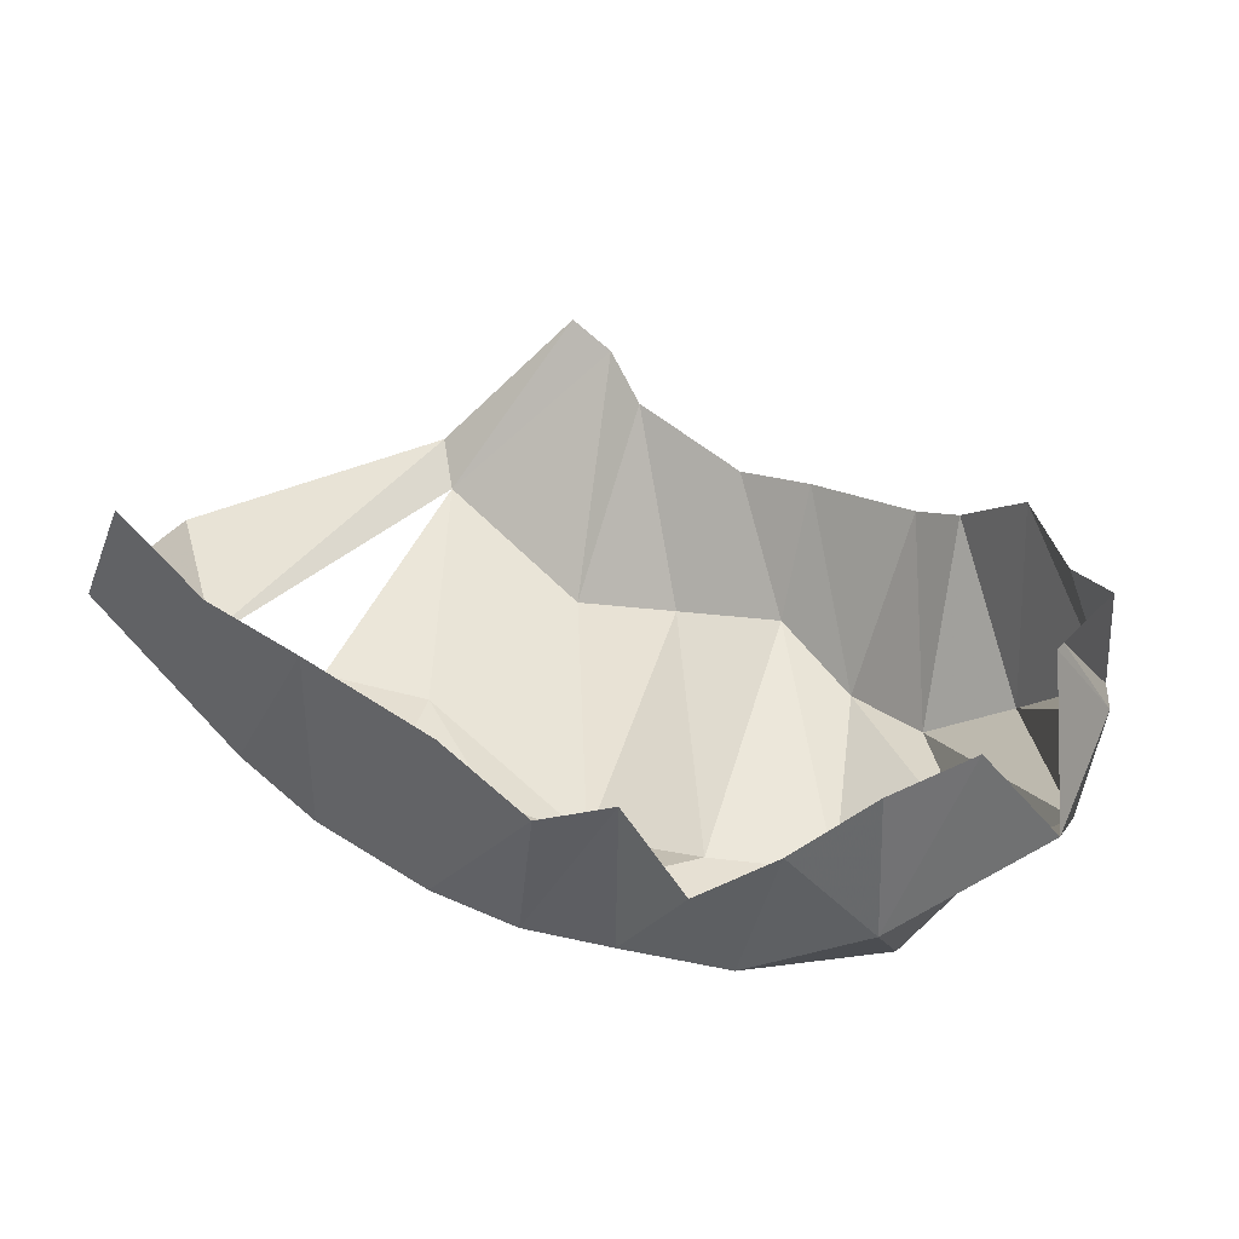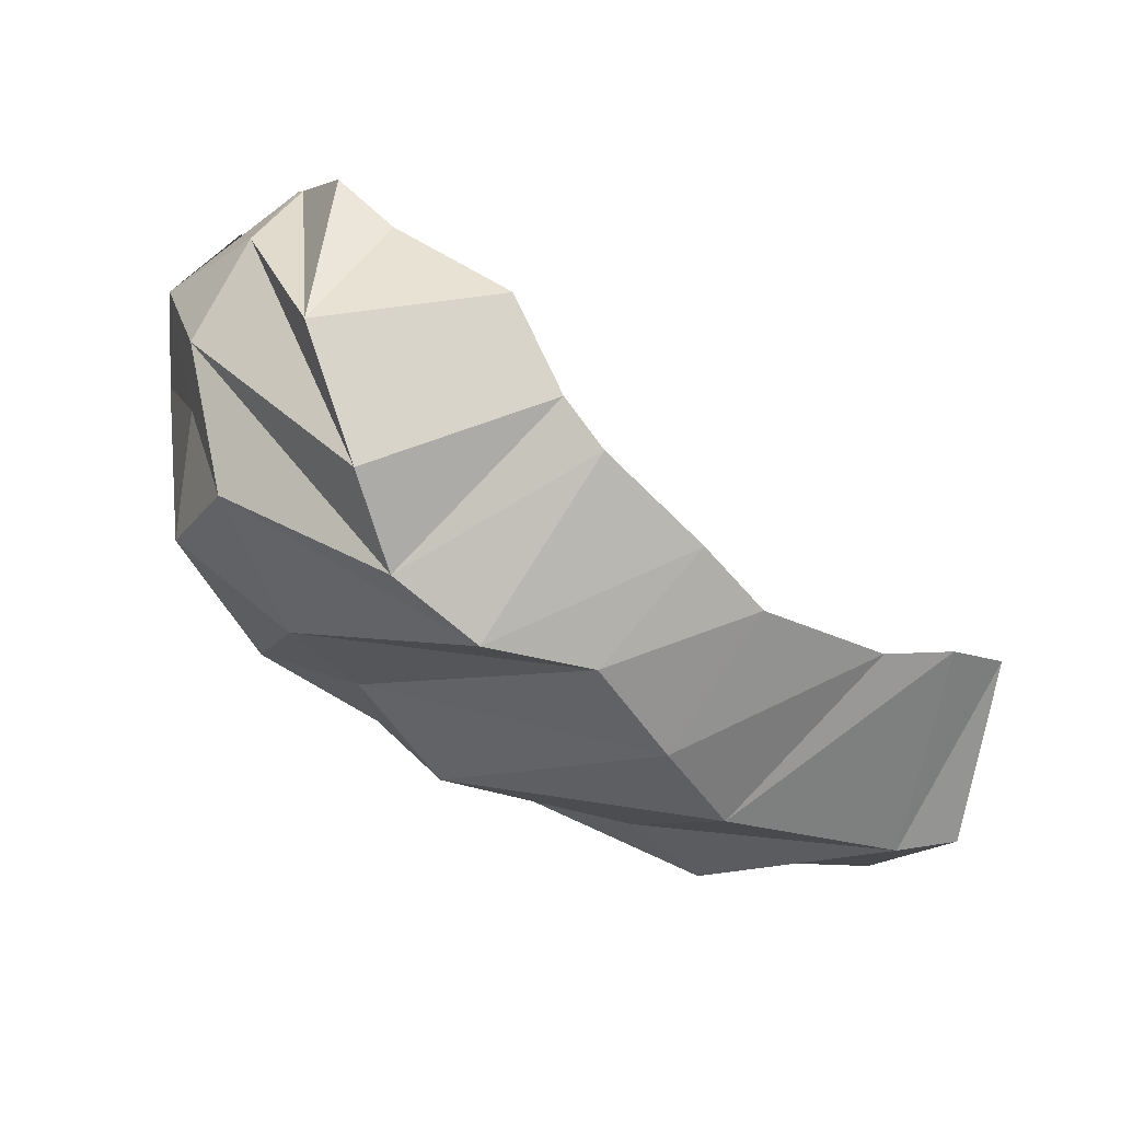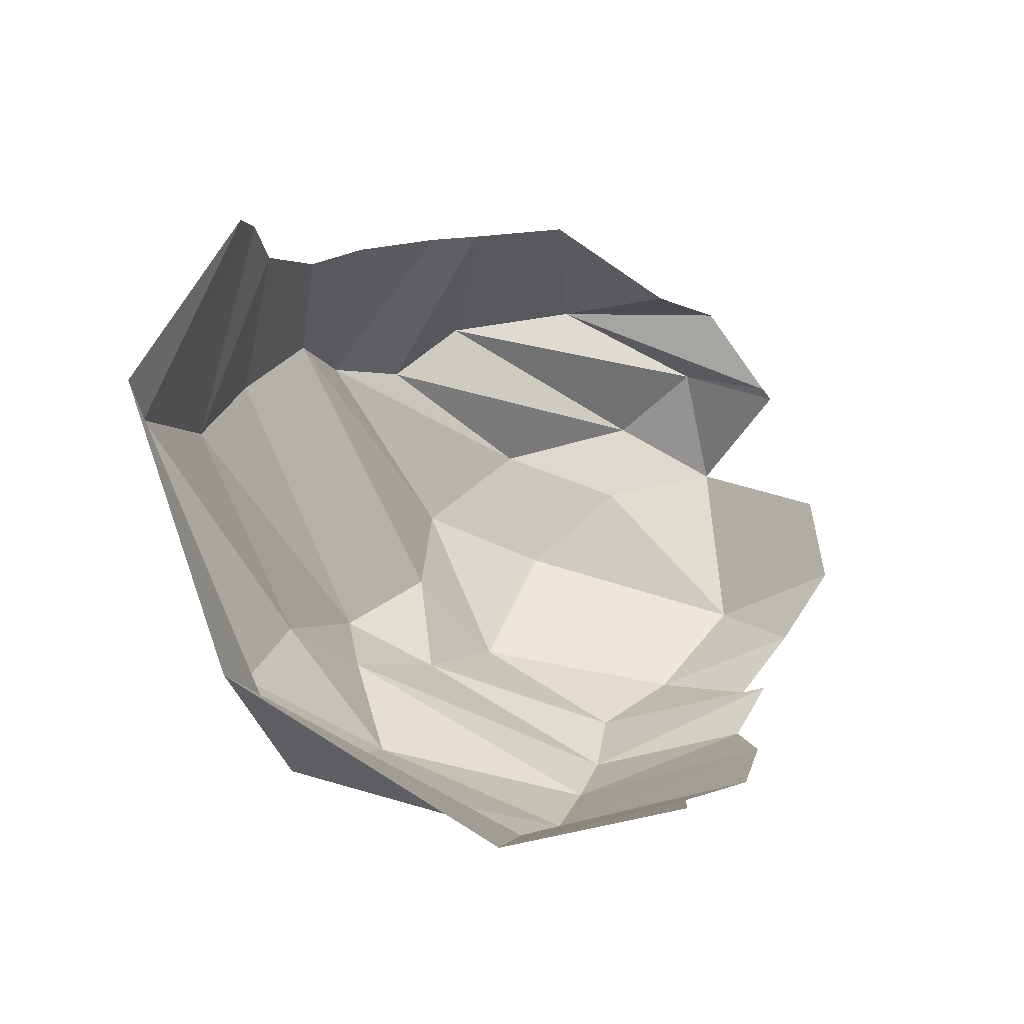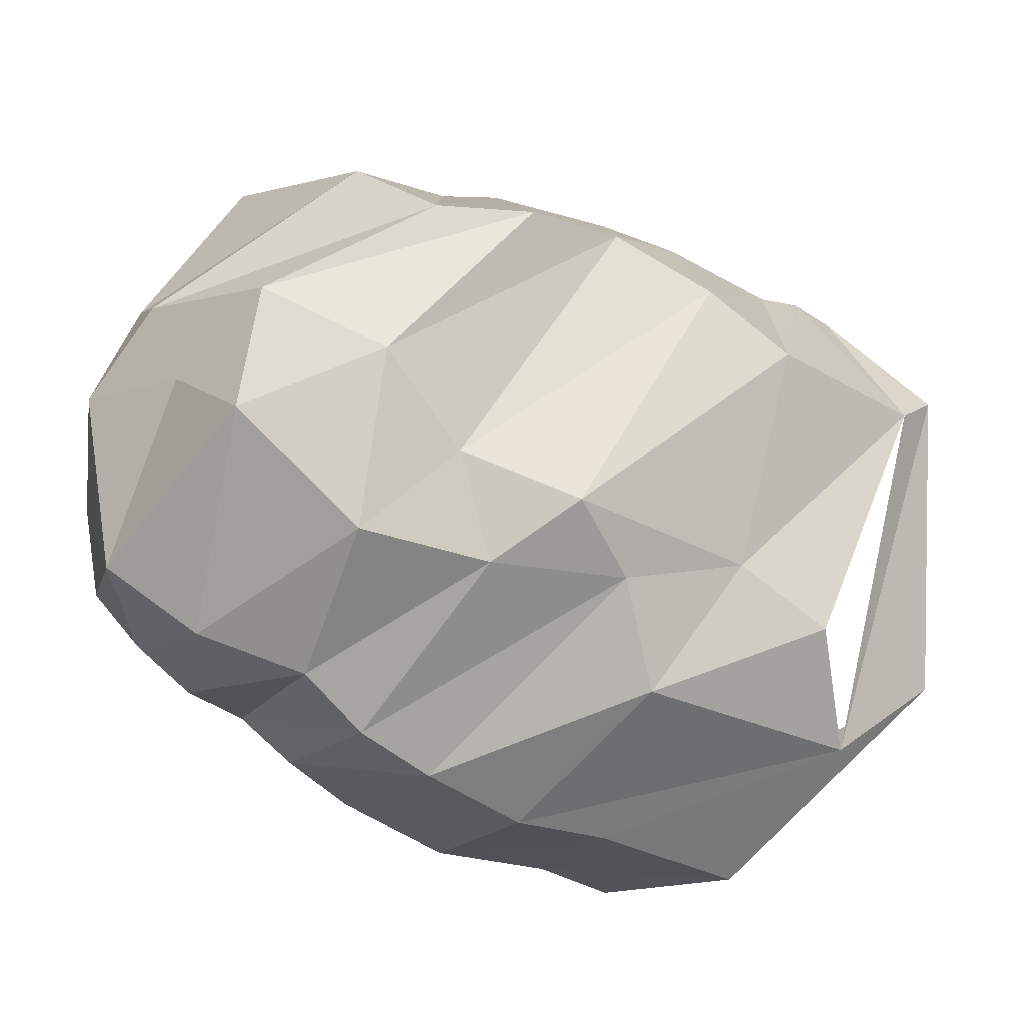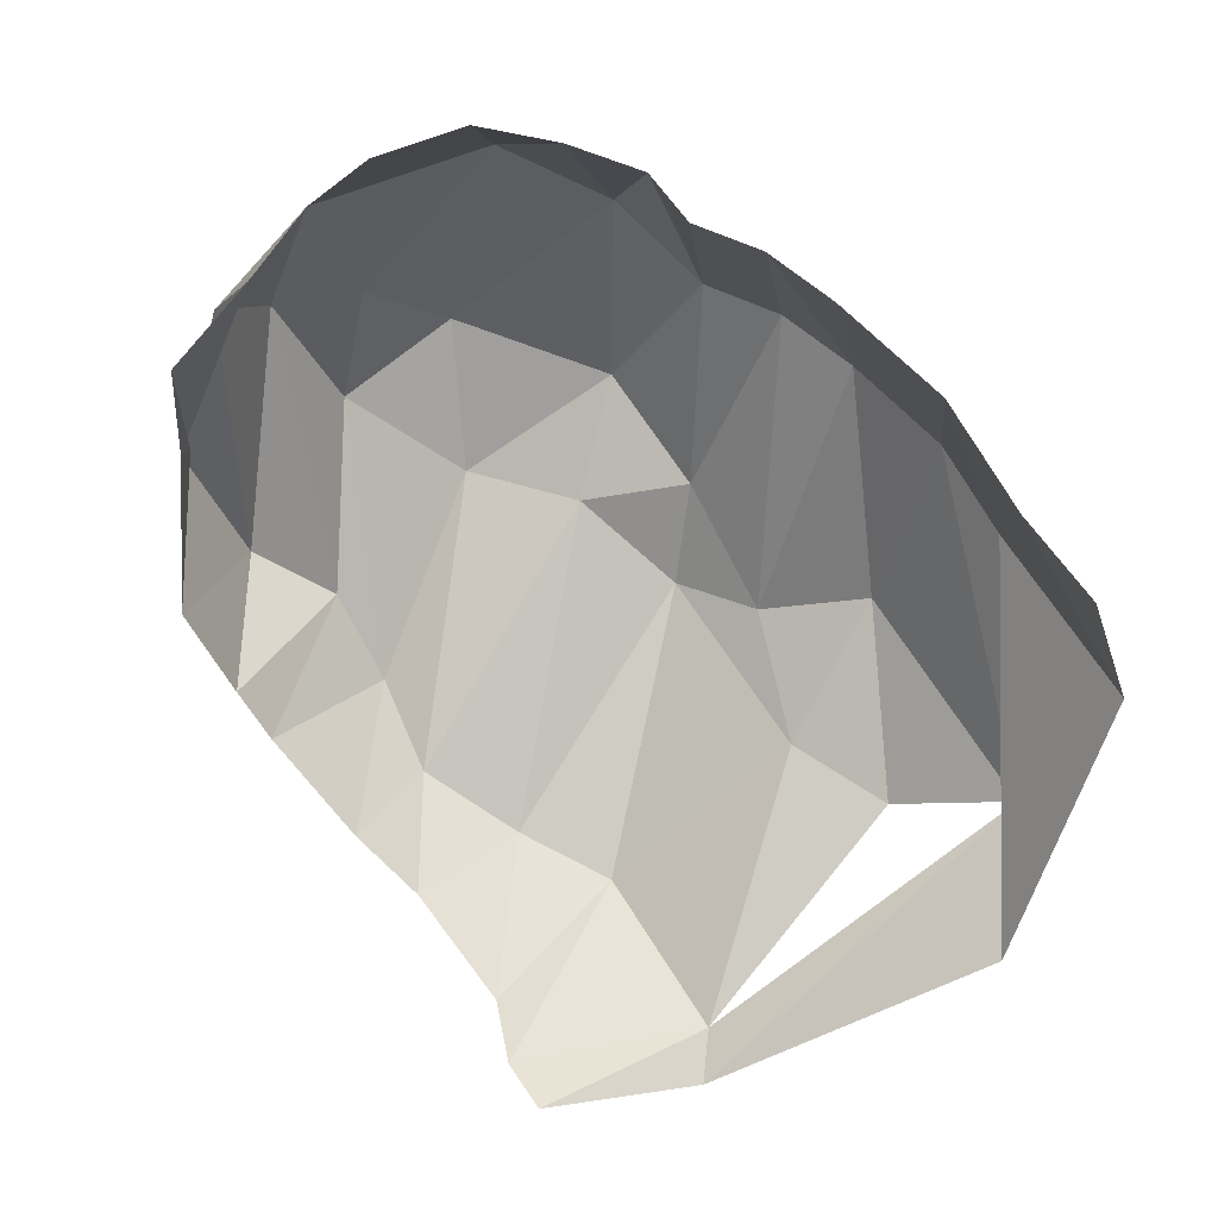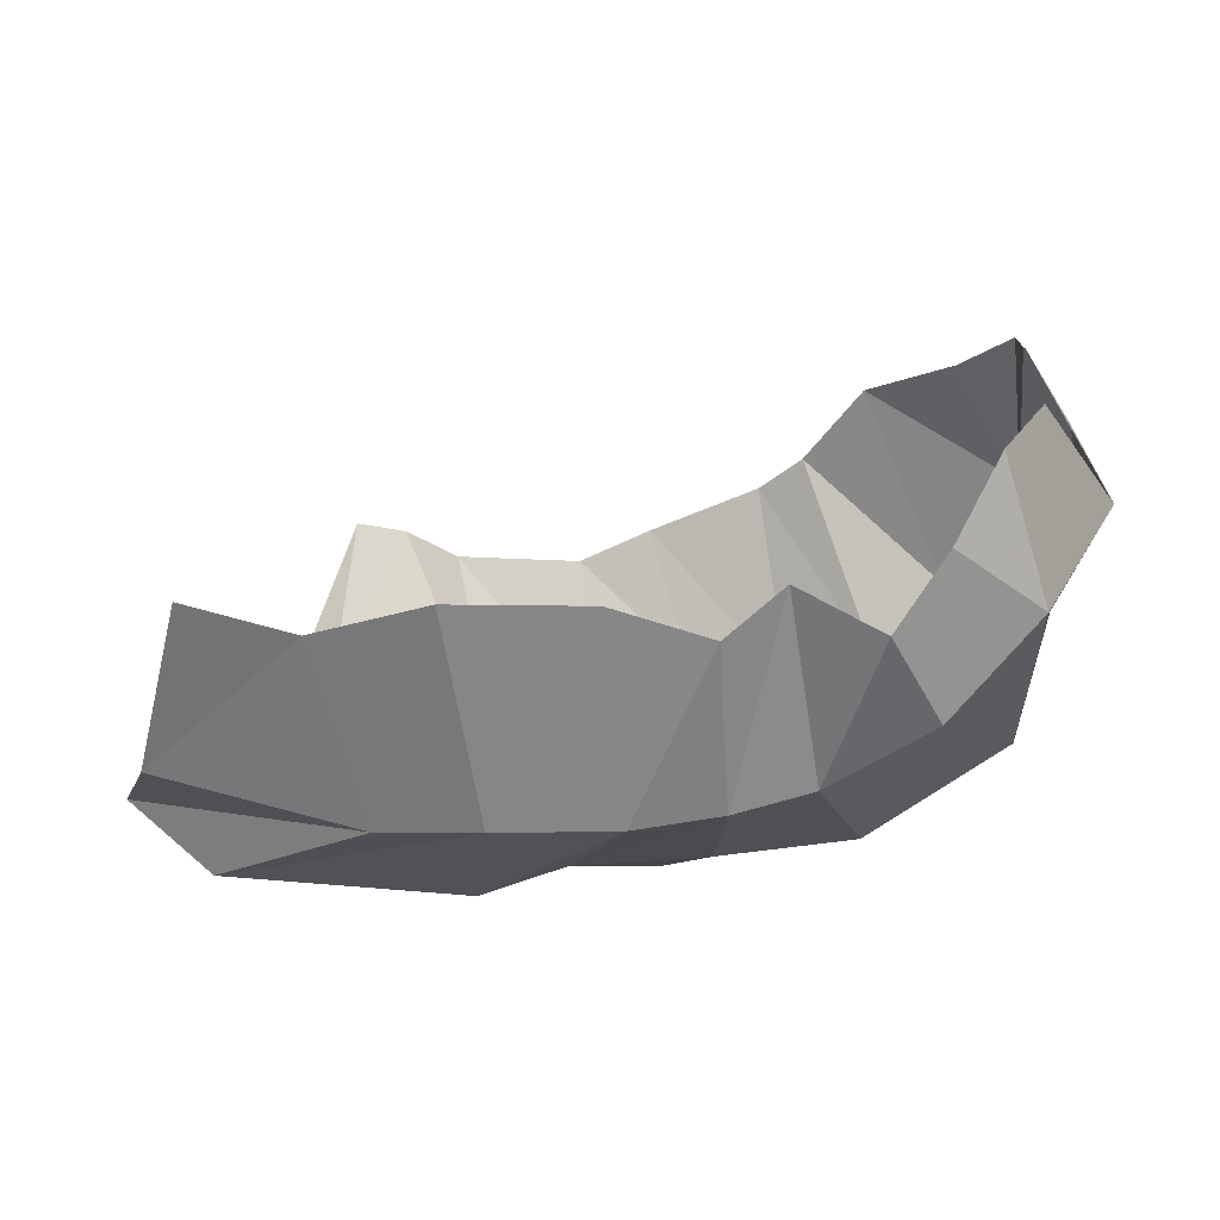
<metadata>
{"format":"obj","ext":"obj","renderer":"f3d","projection":"perspective","resolution":1024,"background":"white","views":[{"elev":67.5,"azim":40.8,"up":"+Z"},{"elev":-35.7,"azim":153.7,"up":"+Z"},{"elev":0.3,"azim":-77.0,"up":"+Y"},{"elev":-34.7,"azim":143.1,"up":"+Y"},{"elev":64.4,"azim":-123.8,"up":"+Z"},{"elev":45.4,"azim":7.9,"up":"+Z"}]}
</metadata>
<code>
v 152.2 30.87 181.4
v 178.6 29.2 177.1
v 206.1 30.57 188.4
v 238.7 35.43 187.6
v 262.2 37.09 179.2
v 274.6 49.14 185.2
v 295.7 45.8 176.5
v 306.3 61.49 187.7
v -1 -1 -1
v 314.9 80.15 198.9
v 142.6 21.55 138.5
v 192.5 16.99 132.4
v 216.9 16.1 137.4
v 245.7 20.59 137.3
v 266 26.79 138.3
v 284.1 37.02 137.2
v 308.4 46.57 150.9
v 327.9 67.07 166.5
v -2 -2 -2
v 323.2 101.6 193.6
v 120.4 62.54 78.7
v 148.7 37.34 85.7
v 210 36.04 90.45
v 227.5 57.21 78.28
v 261.2 54.92 90.17
v 294 56.79 99.64
v 326.4 83.68 106.9
v 331.7 104.2 130.2
v 342.2 110.3 159
v 319.4 133.7 181.8
v -3 -3 -3
v 170.4 57.35 66.22
v 195.7 68.91 69.44
v 248.6 67.58 69.37
v 275.8 78.63 83.27
v 300.7 97.16 79.83
v 326.5 115.9 98.55
v 339.5 125.2 132.5
v 332.6 141.5 154.2
v 319.2 136.7 179.6
v 141.8 131.9 46.35
v 153 122.5 45.77
v 198.9 120.5 43.3
v 221.1 133.8 47.9
v 245.2 146.4 56.65
v 271.8 141.5 58.01
v 293.4 141.2 70.6
v 308.7 155.5 85.26
v 324.5 161.3 117.1
v 318.4 159.5 163.6
v 153.2 171.4 71.04
v 166.4 171.3 69.92
v 181.5 165.1 68.51
v 213.9 166.7 69.58
v 231.9 172.4 77.85
v 259.3 177.9 91.29
v 270.2 179.8 101.2
v 284.2 183 123.3
v -4 -4 -4
v 305.8 163.9 150.1
g foo
f 1 11 2
f 11 12 2
f 2 12 3
f 12 13 3
f 3 13 4
f 13 14 4
f 4 14 5
f 14 15 5
f 5 15 6
f 15 16 6
f 6 16 7
f 16 17 7
f 7 17 8
f 17 18 8
f 8 18 10
f 18 20 10
f 11 21 12
f 21 22 12
f 12 22 13
f 22 23 13
f 13 23 14
f 23 24 14
f 14 24 15
f 24 25 15
f 15 25 16
f 25 26 16
f 16 26 17
f 26 27 17
f 17 27 18
f 27 28 18
f 18 28 29
f 18 29 20
f 29 20 20
f 21 41 22
f 41 42 22
f 22 32 23
f 32 33 23
f 23 33 24
f 33 34 24
f 24 34 25
f 34 35 25
f 25 35 26
f 35 36 26
f 26 36 27
f 36 37 27
f 27 37 28
f 37 38 28
f 28 38 29
f 38 39 29
f 29 39 30
f 39 40 30
f 32 42 33
f 42 43 33
f 33 43 34
f 43 44 34
f 34 44 35
f 44 45 35
f 35 45 36
f 45 46 36
f 36 46 37
f 46 47 37
f 37 47 38
f 47 48 38
f 38 48 39
f 48 49 39
f 39 49 40
f 49 50 40
f 41 51 42
f 51 52 42
f 42 52 43
f 52 53 43
f 43 53 44
f 53 54 44
f 44 54 45
f 54 55 45
f 45 55 46
f 55 56 46
f 46 56 47
f 56 57 47
f 47 57 48
f 57 58 48
f 48 58 49
f 49 58 60
f 49 60 50
g

</code>
